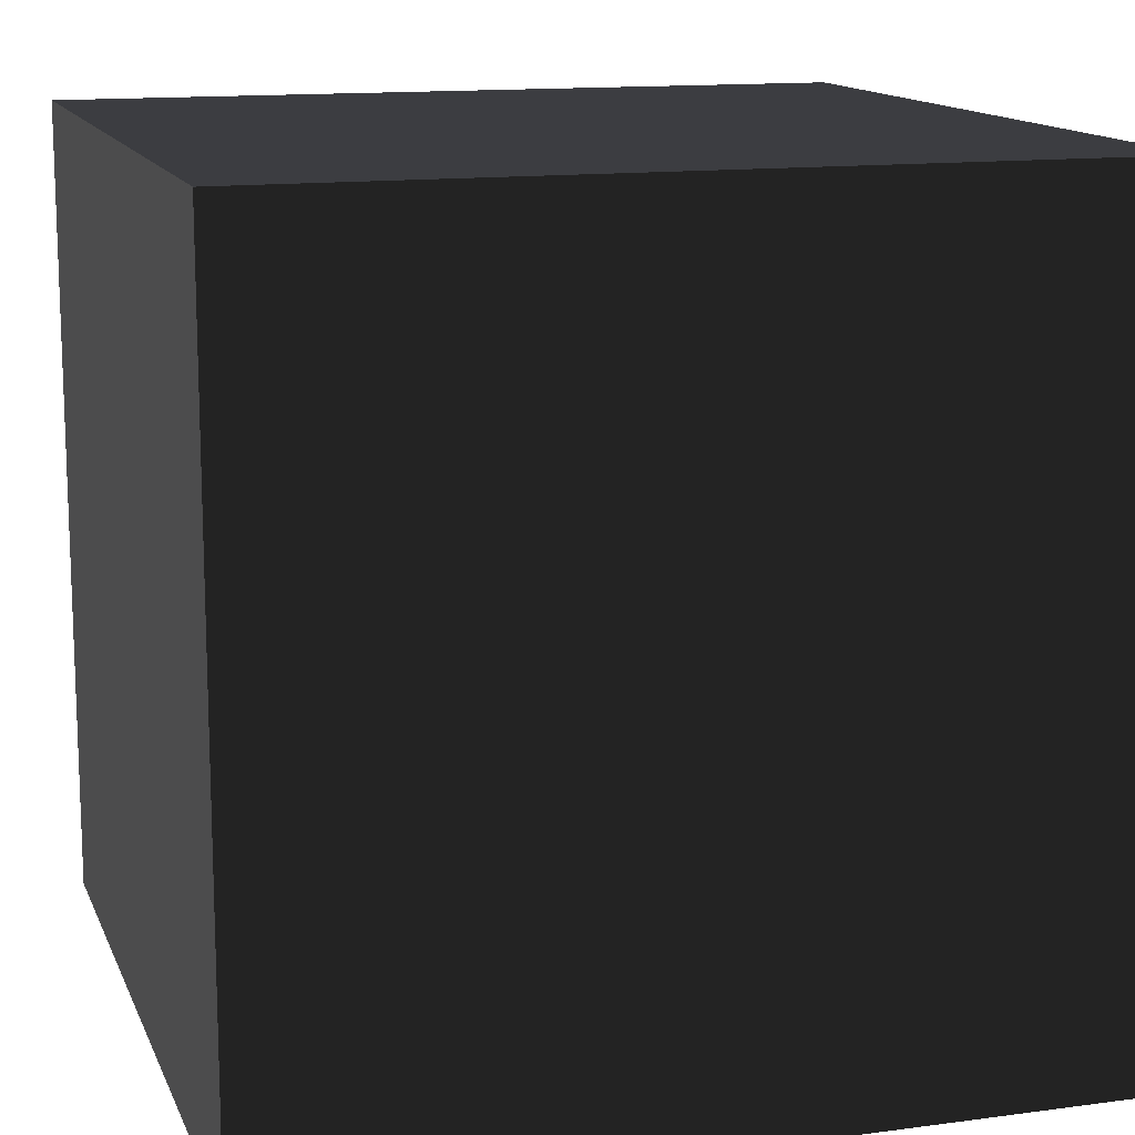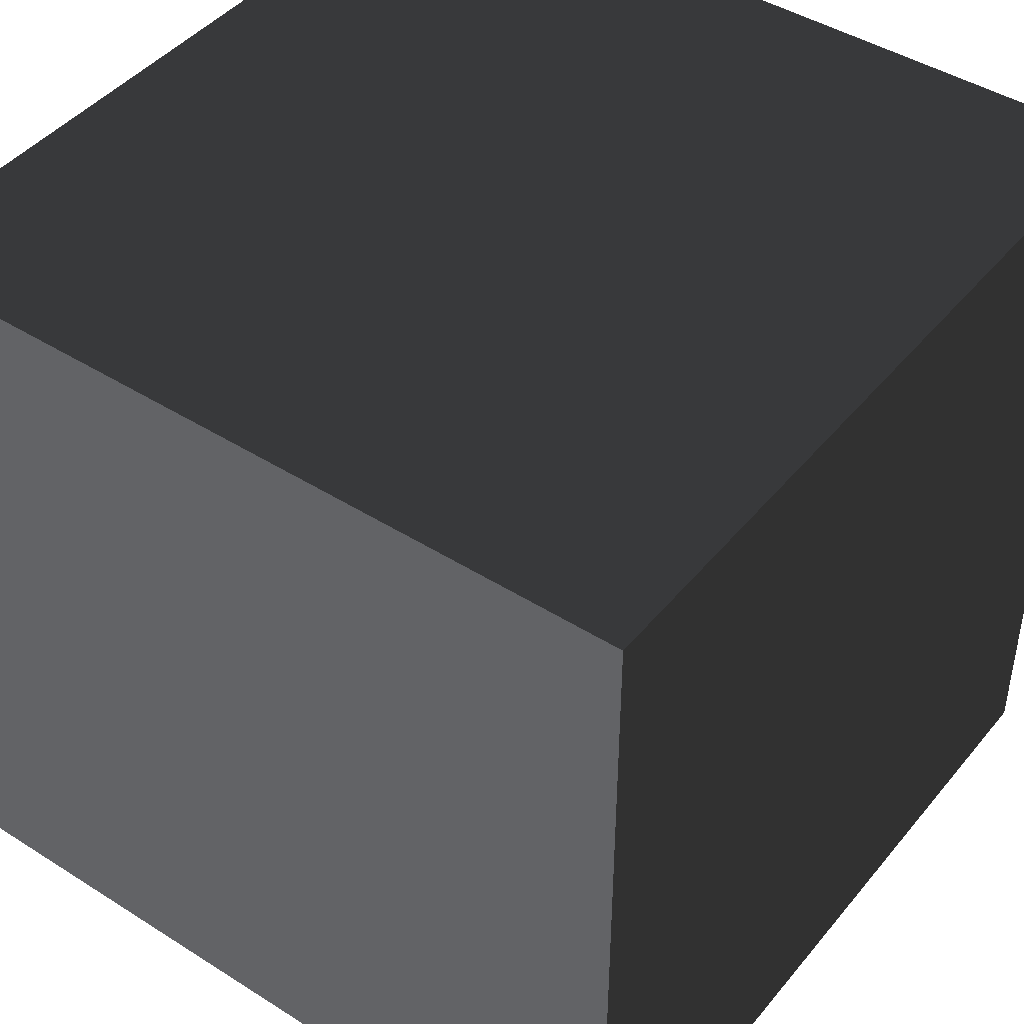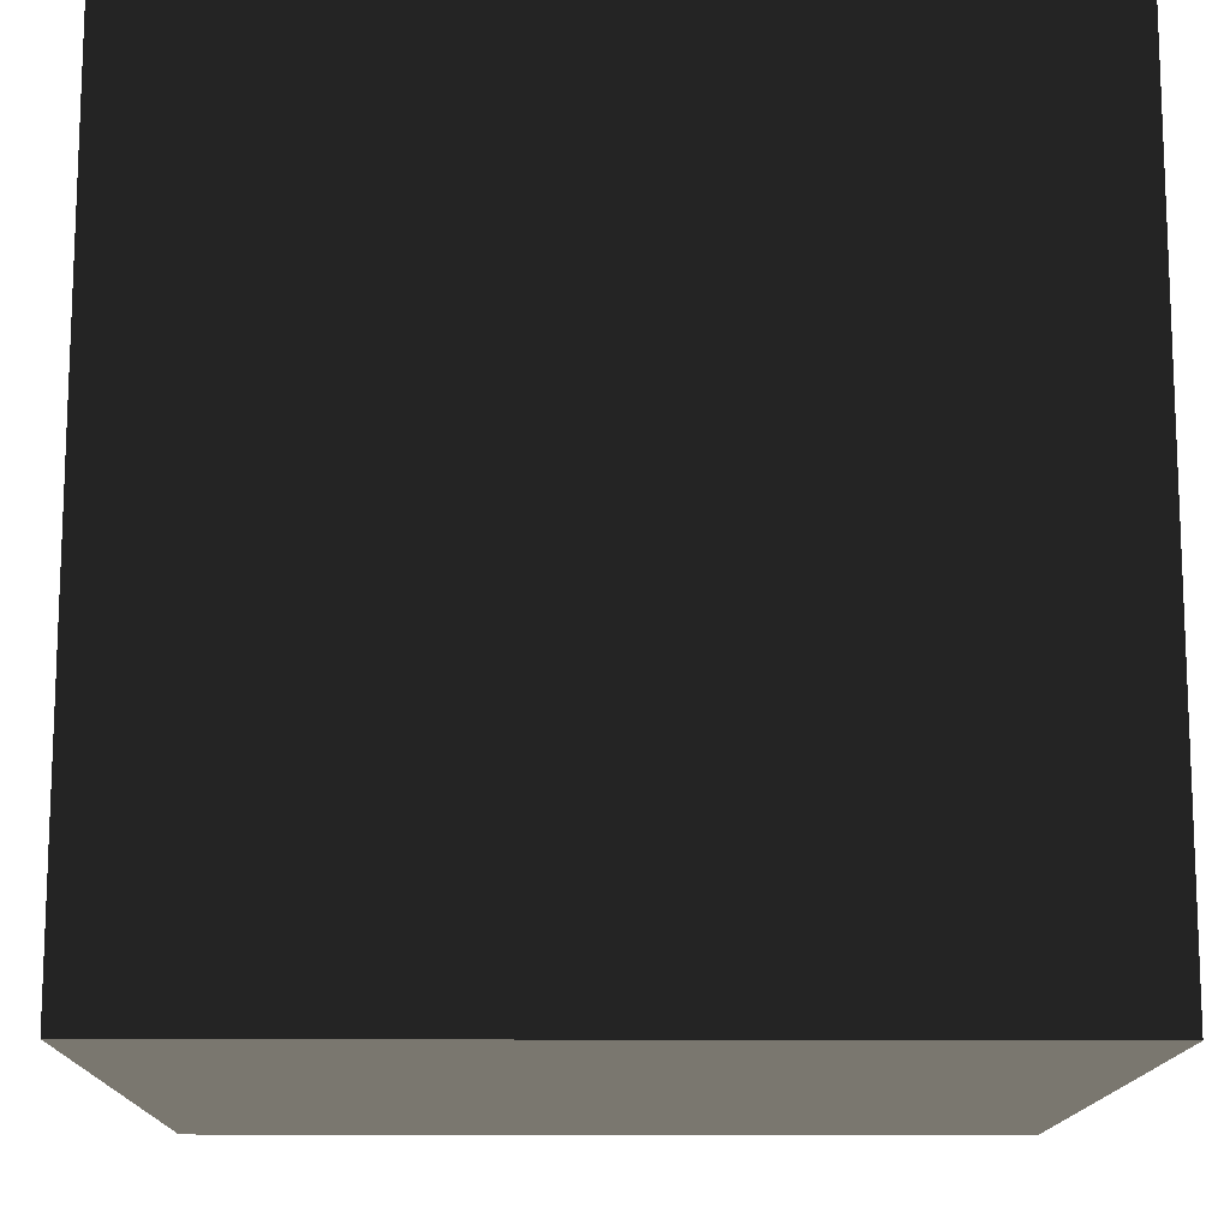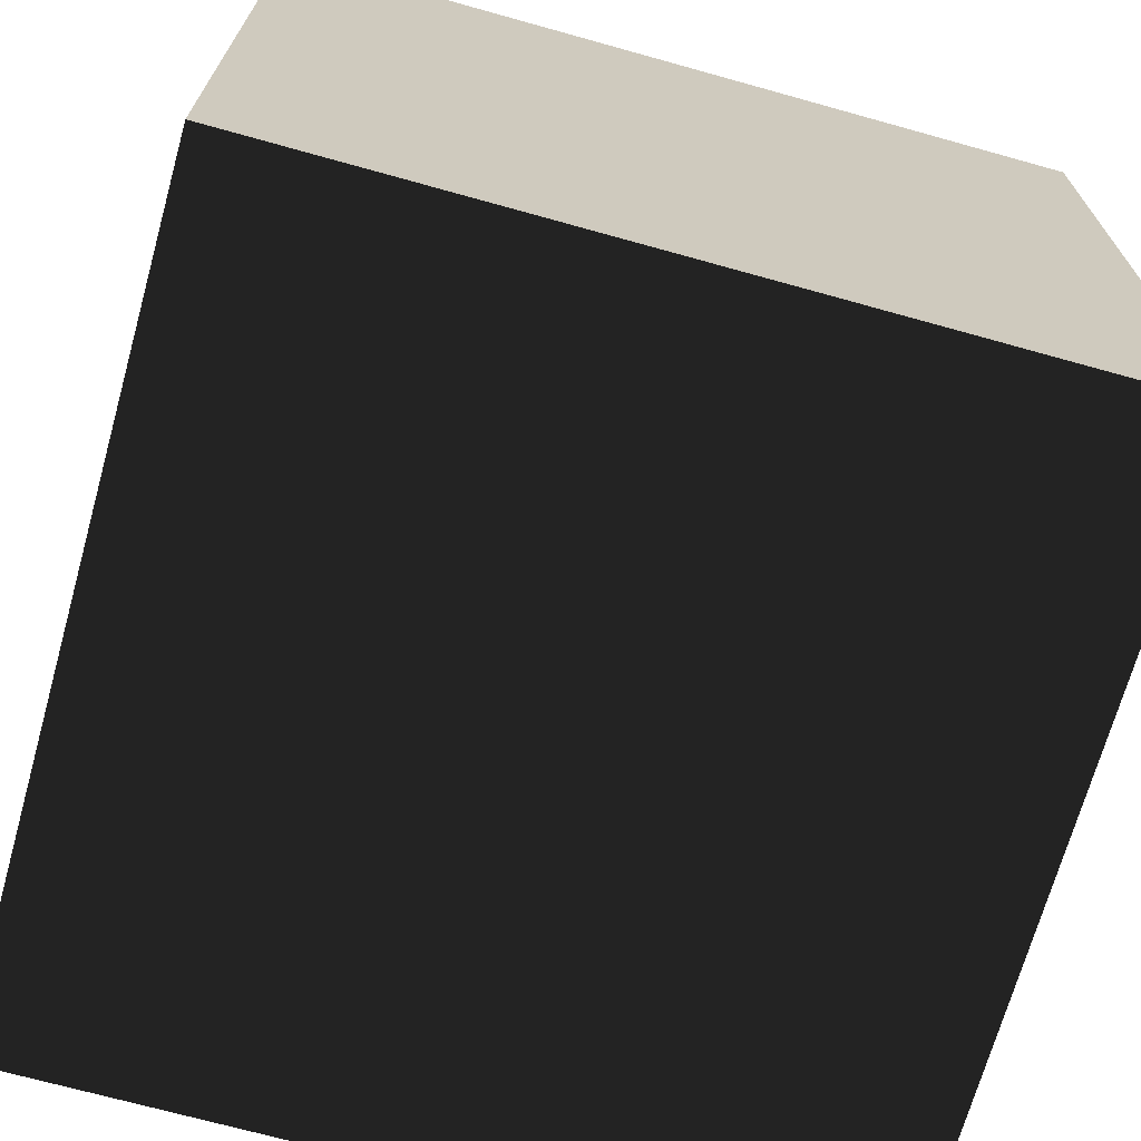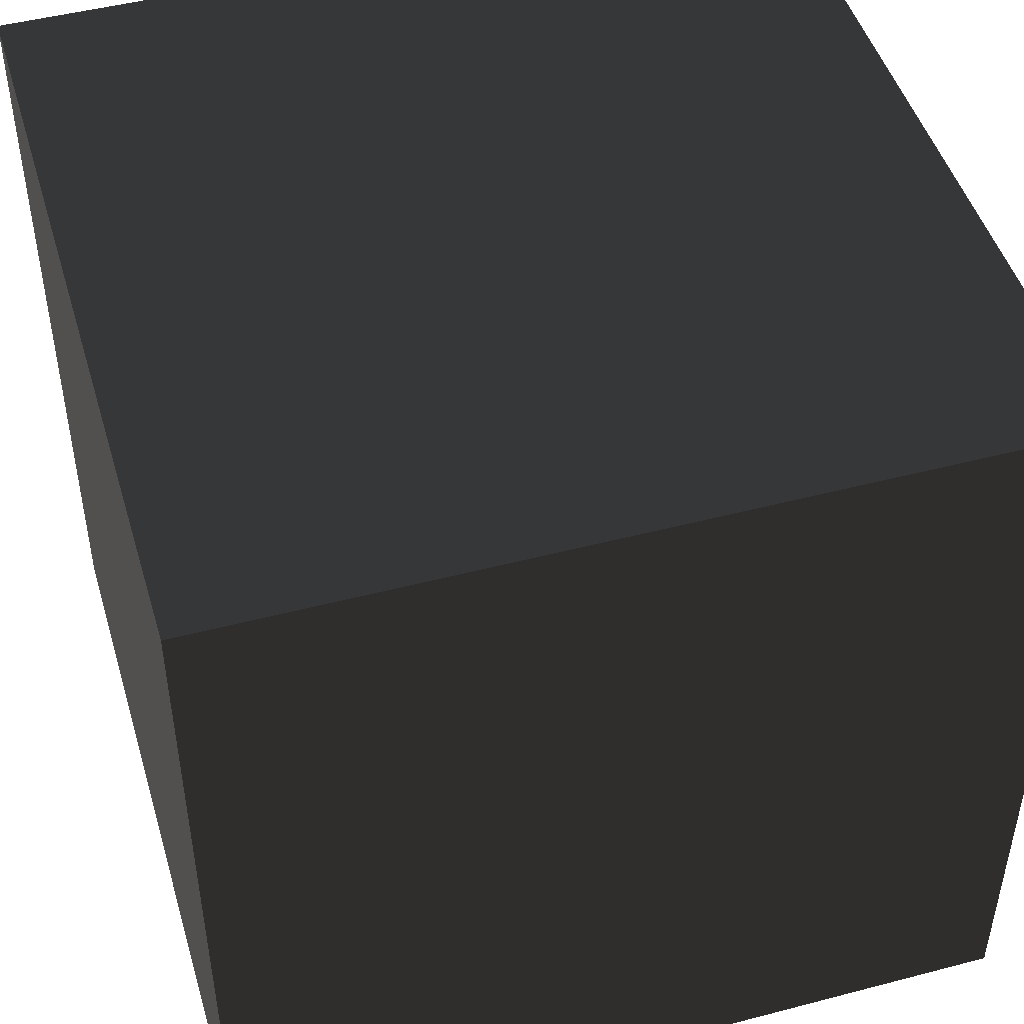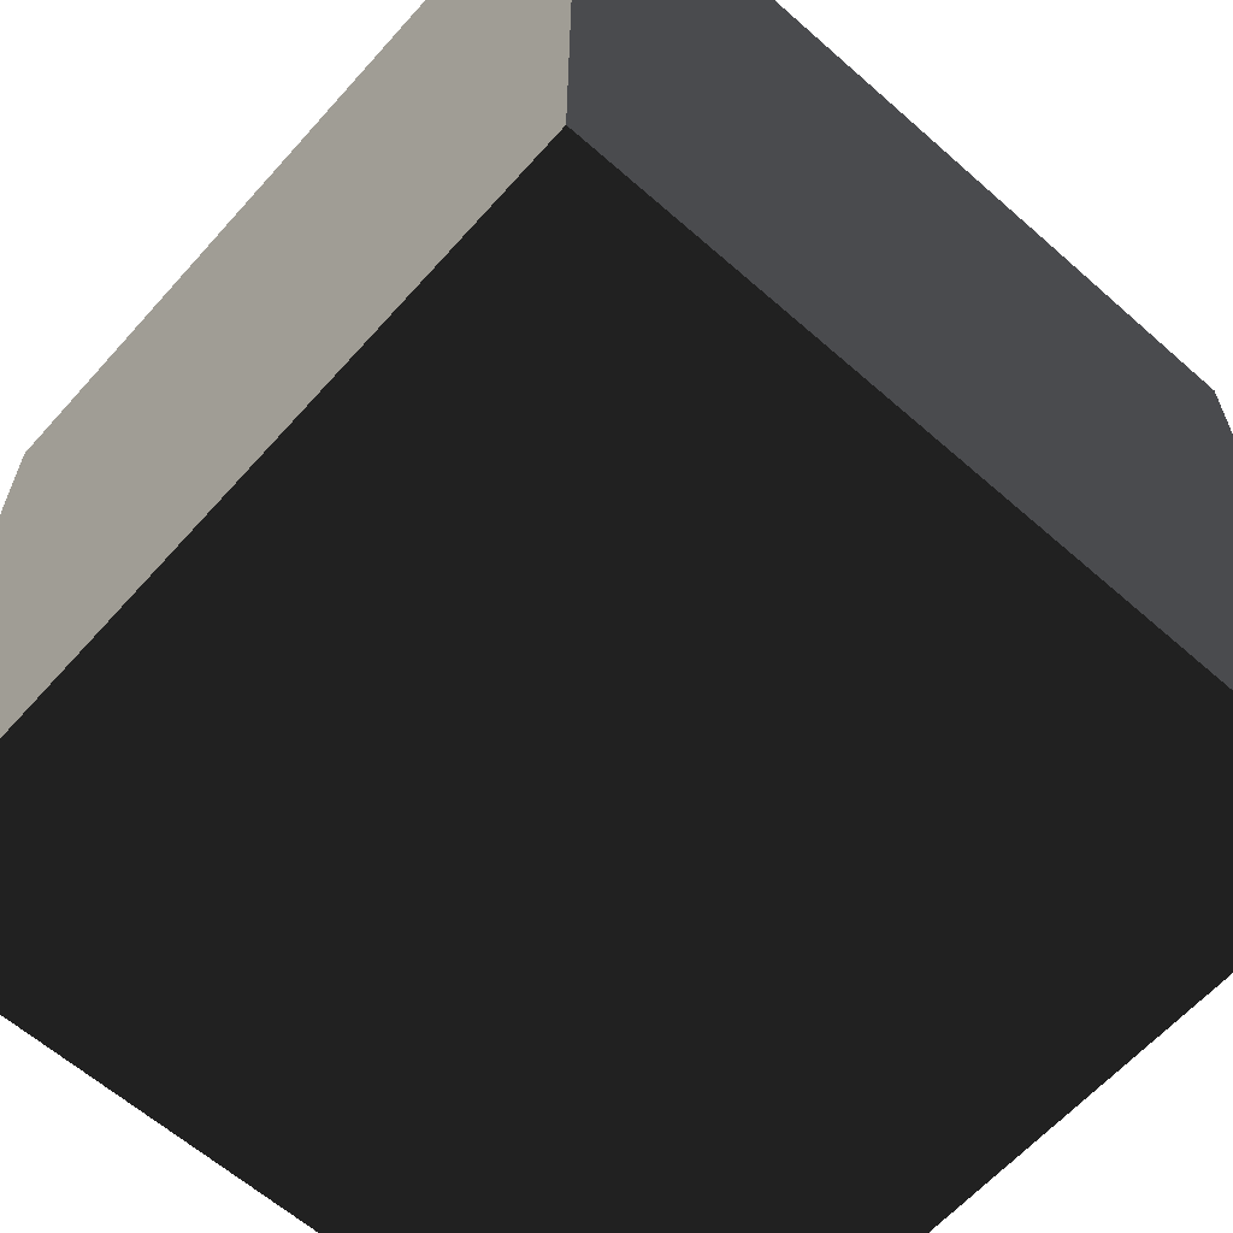
<metadata>
{"format":"obj","ext":"obj","renderer":"f3d","projection":"perspective","resolution":1024,"background":"white","views":[{"elev":13.6,"azim":-16.8,"up":"+Z"},{"elev":44.3,"azim":-53.5,"up":"+Y"},{"elev":-13.9,"azim":179.2,"up":"+Z"},{"elev":-69.9,"azim":-105.6,"up":"+Z"},{"elev":47.8,"azim":73.6,"up":"+Z"},{"elev":-62.6,"azim":-41.7,"up":"+Y"}]}
</metadata>
<code>
v -1 -1  1
v -1  1  1
v  1 -1  1
v  1  1  1
v  1 -1 -1
v  1  1 -1
v -1 -1 -1
v -1  1 -1
g z positive
f 1 2 4 3
g y positive
f 2 8 6 4
g z negative
f 8 7 5 6
g y negative
f 7 1 3 5
g x positive
f 3 4 6 5
g x negative
f 1 2 8 7

</code>
